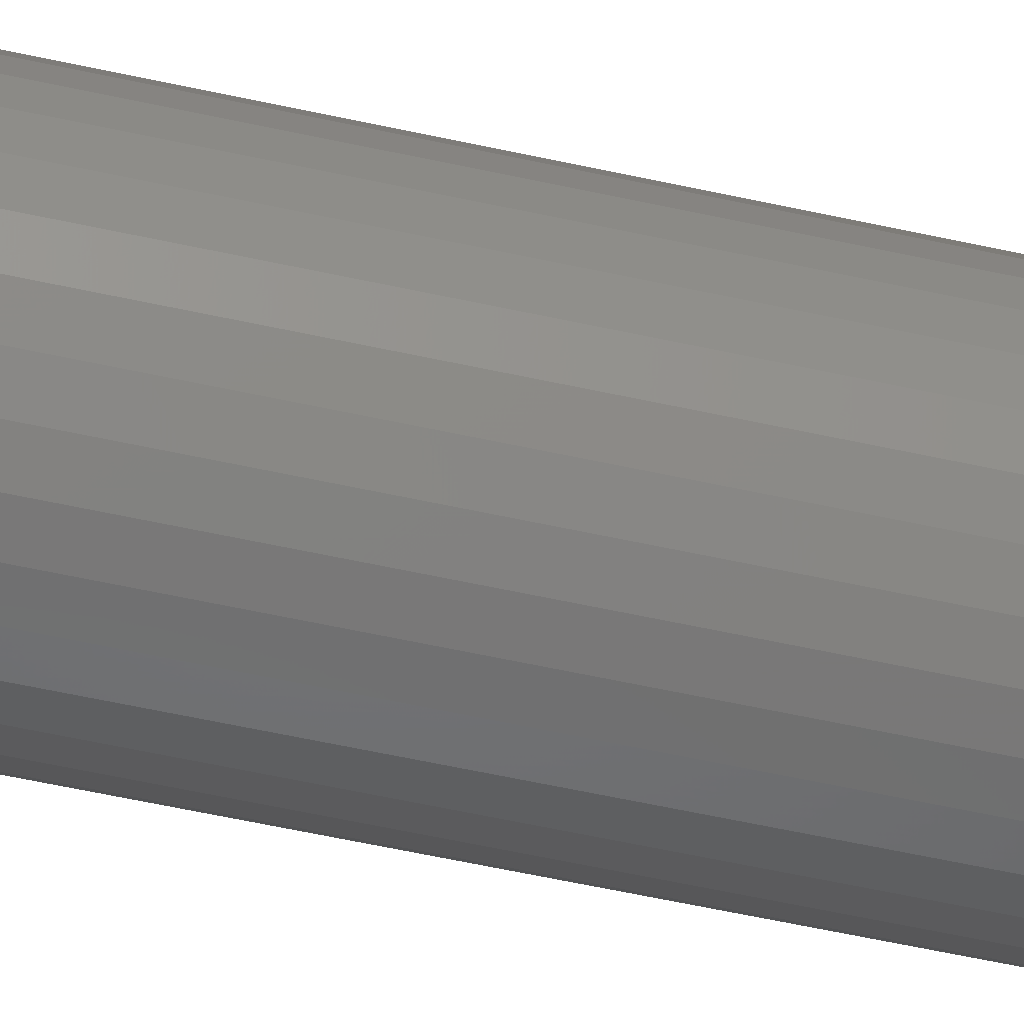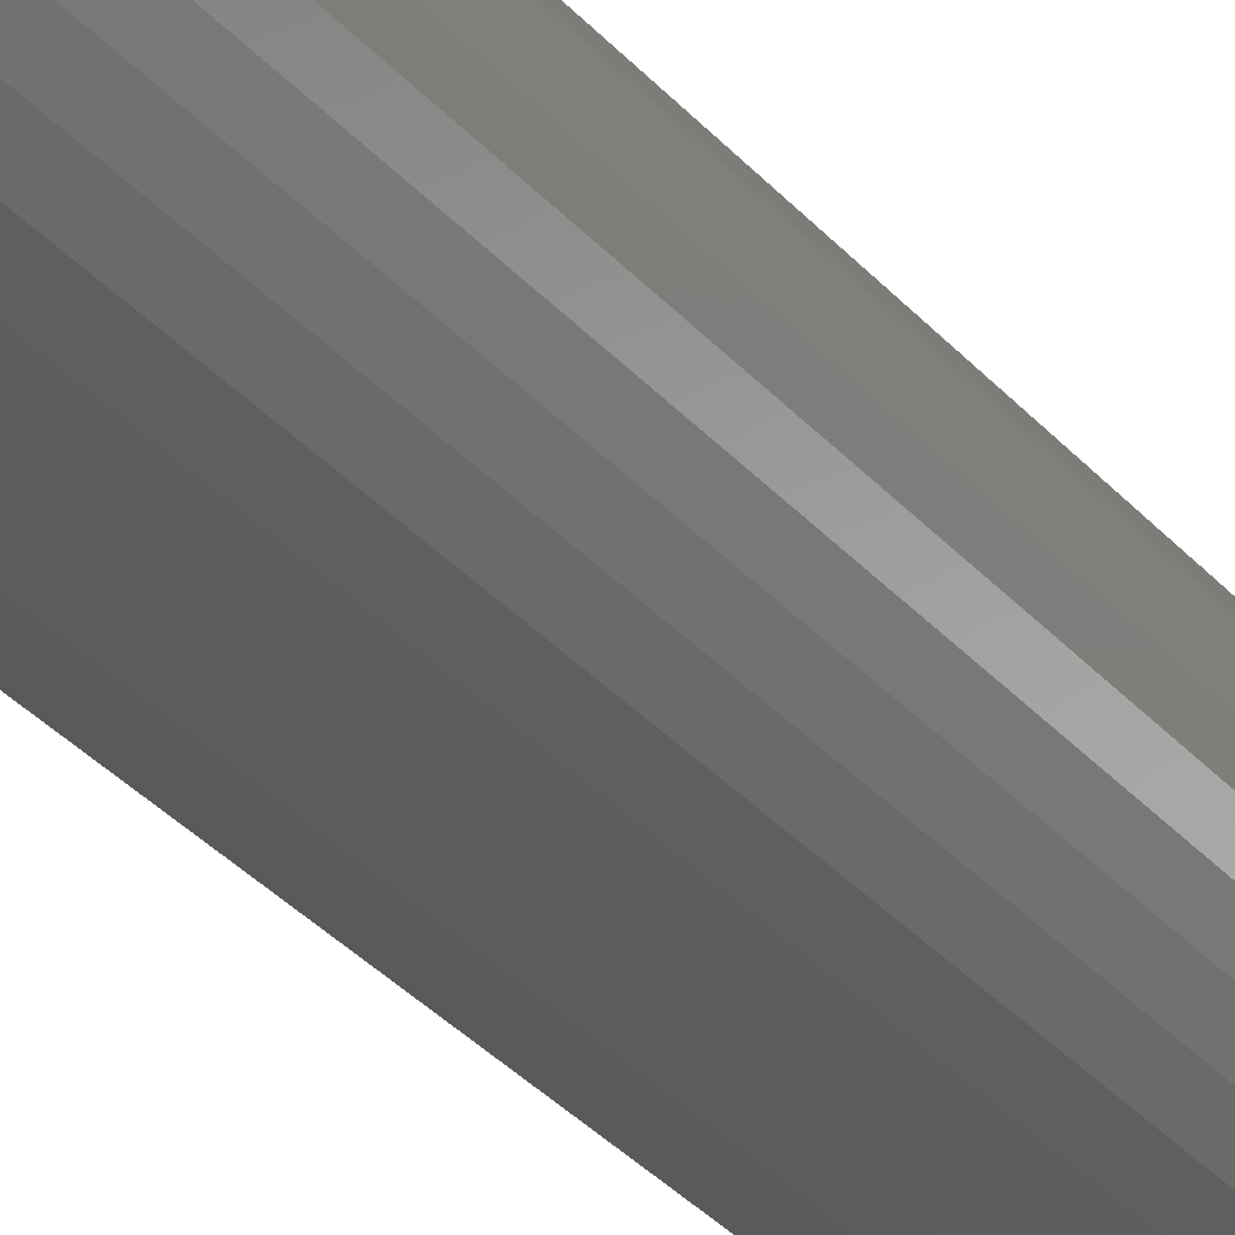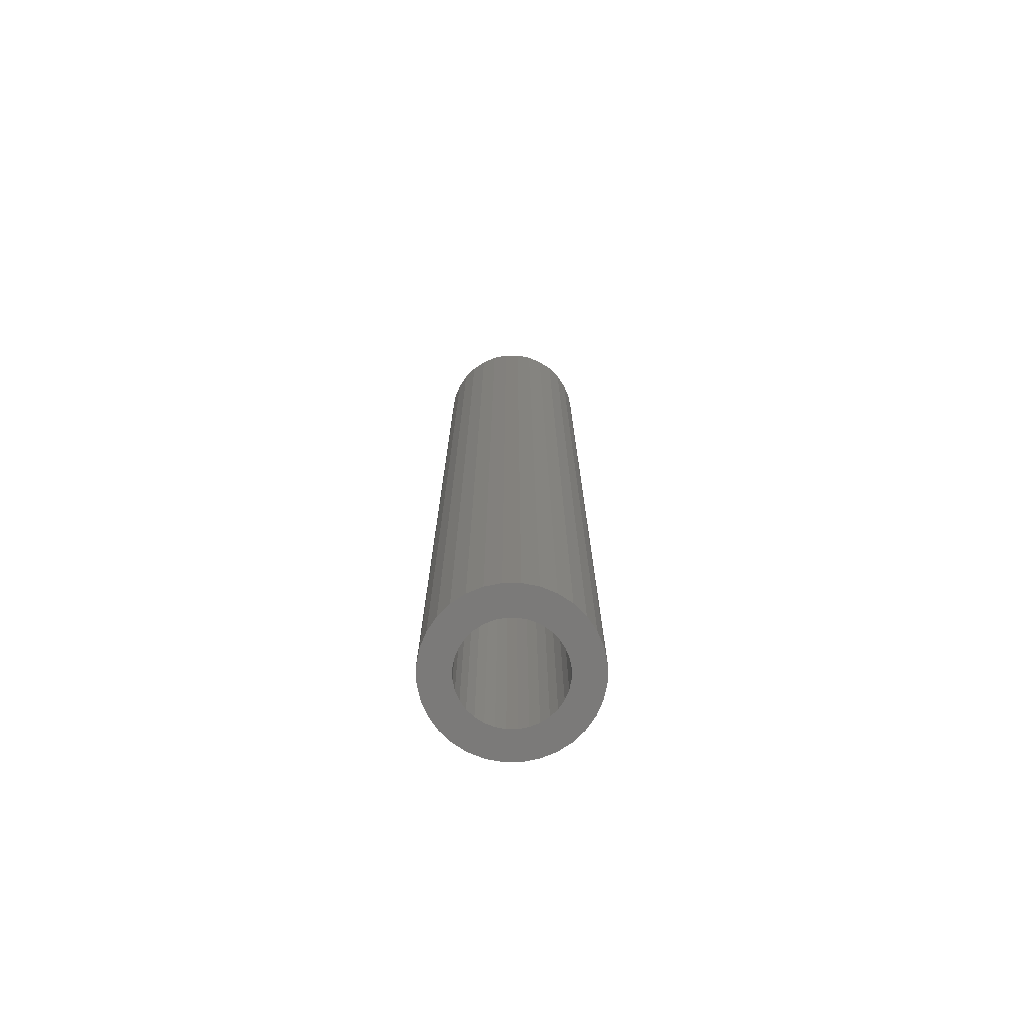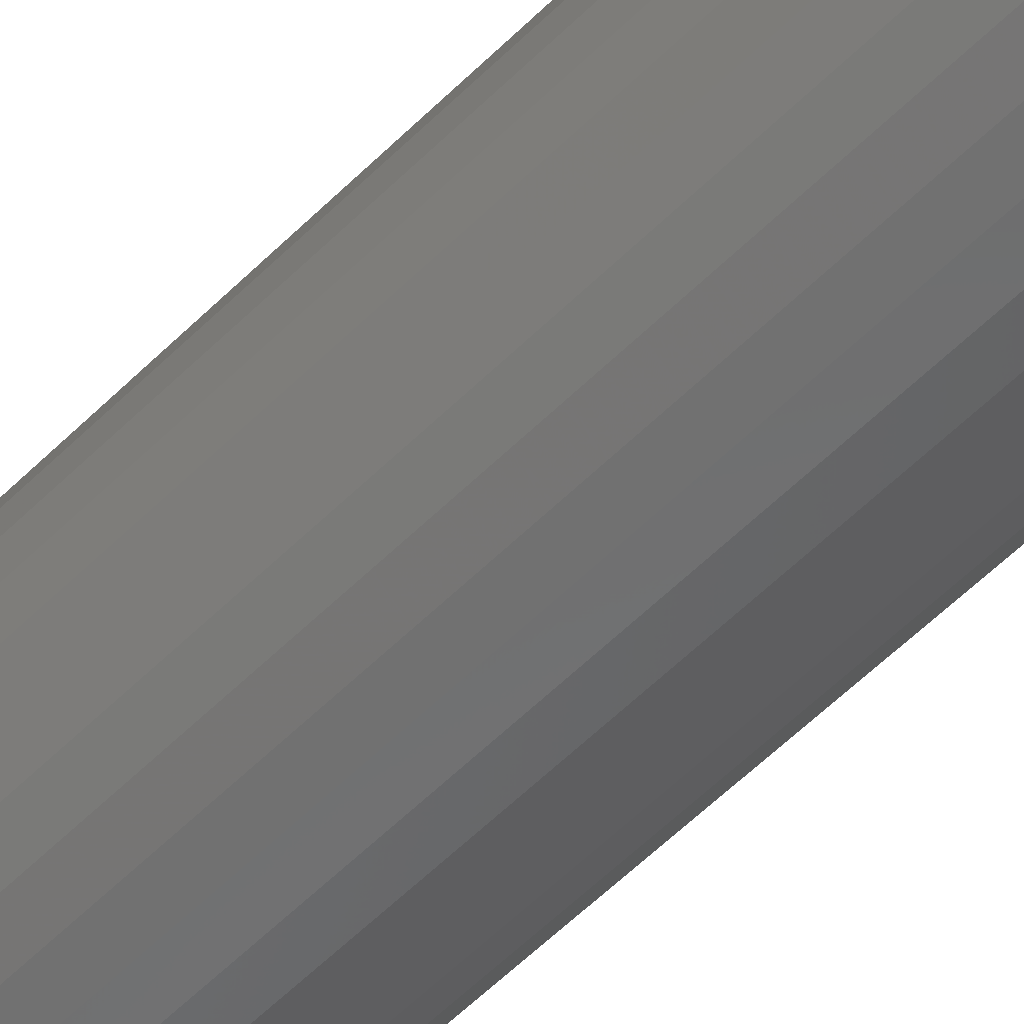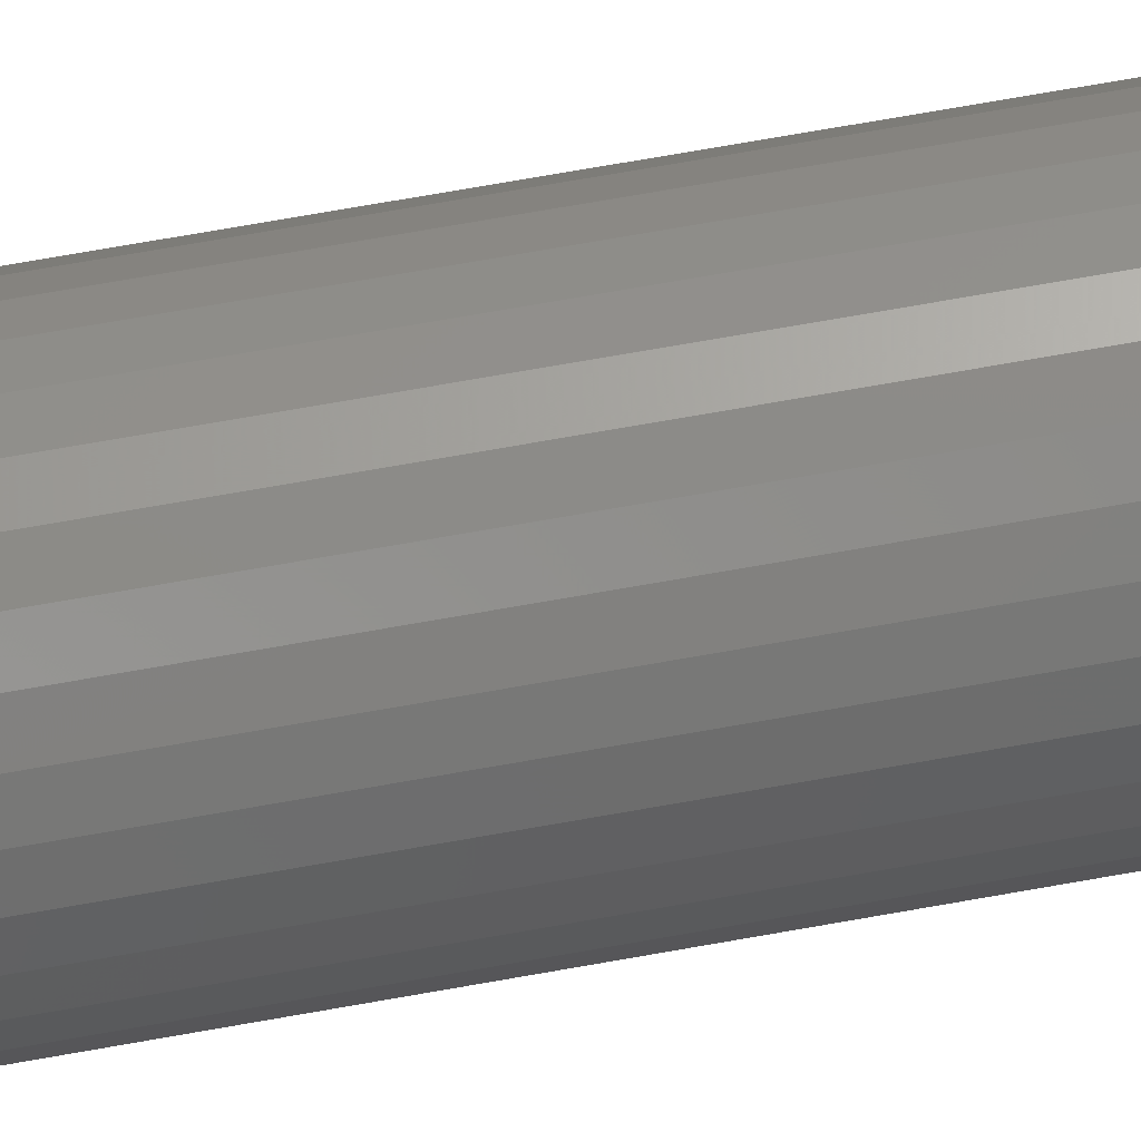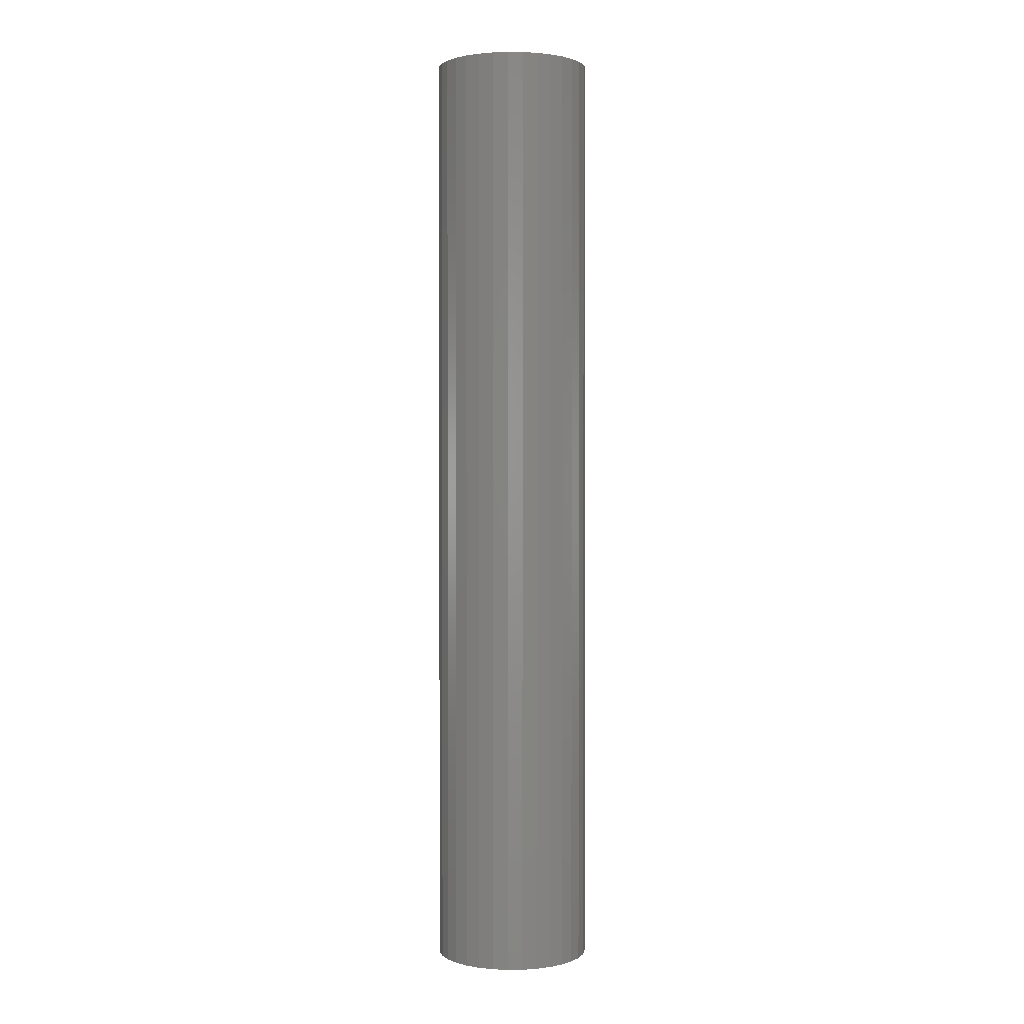
<metadata>
{"format":"stl","ext":"stl","renderer":"f3d","projection":"perspective","resolution":1024,"background":"white","views":[{"elev":-54.6,"azim":76.6,"up":"+Y"},{"elev":-31.4,"azim":-147.3,"up":"+Y"},{"elev":-73.8,"azim":-106.7,"up":"+Z"},{"elev":-54.4,"azim":-43.2,"up":"+Y"},{"elev":70.9,"azim":-100.1,"up":"+Y"},{"elev":1.4,"azim":-131.7,"up":"+Z"}]}
</metadata>
<code>
# stl→obj: 128 verts, 252 faces
v -0.03147 0.02152 0
v -0.0567 0.02379 0
v -0.02665 0.02739 0
v -0.03505 0.01482 0
v -0.06024 0.01213 0
v -0.03725 0.007557 0
v -0.03505 -0.01482 0
v -0.06024 -0.01213 0
v -0.03725 -0.007557 0
v -0.0567 -0.02379 0
v -0.03147 -0.02152 0
v -0.02665 -0.02739 0
v -0.05095 -0.03454 0
v -0.02078 -0.03221 0
v -0.01408 -0.03579 0
v 0.01556 0.03579 0
v 0.008297 0.03799 0
v 0.0447 0.04396 0
v 0.05243 0.03454 0
v 0.02226 0.03221 0
v 0.02813 0.02739 0
v 0.05818 0.02379 0
v 0.03295 0.02152 0
v 0.03653 0.01482 0
v 0.06172 0.01213 0
v 0.03873 0.007557 0
v 0.03947 0 0
v 0.06172 -0.01213 0
v 0.03653 -0.01482 0
v 0.03873 -0.007557 0
v 0.05818 -0.02379 0
v 0.03295 -0.02152 0
v 0.02813 -0.02739 0
v 0.05243 -0.03454 0
v 0.02226 -0.03221 0
v 0.01556 -0.03579 0
v 0.0447 -0.04396 0
v 0.008297 -0.03799 0
v 0.06291 0 0
v -0.06143 7.614e-18 0
v -0.03799 4.743e-18 0
v 0.0007401 0.03873 0
v -0.04322 0.04396 0
v -0.0338 0.05169 0
v -0.02305 0.05744 0
v -0.01139 0.06098 0
v 0.0007401 0.06217 0
v 0.01287 0.06098 0
v 0.02453 0.05744 0
v 0.03528 0.05169 0
v -0.006816 0.03799 0
v -0.01408 0.03579 0
v -0.05095 0.03454 0
v -0.02078 0.03221 0
v 0.0007401 -0.03873 0
v 0.03528 -0.05169 0
v 0.02453 -0.05744 0
v 0.01287 -0.06098 0
v 0.0007401 -0.06217 0
v -0.01139 -0.06098 0
v -0.02305 -0.05744 0
v -0.0338 -0.05169 0
v -0.04322 -0.04396 0
v -0.006816 -0.03799 0
v 0.008297 -0.03799 0.7266
v 0.01556 -0.03579 0.7266
v 0.02226 -0.03221 0.7266
v 0.02813 -0.02739 0.7266
v 0.03295 -0.02152 0.7266
v 0.03653 -0.01482 0.7266
v 0.03873 -0.007557 0.7266
v 0.03947 0 0.7266
v 0.0007401 -0.03873 0.7266
v -0.006816 -0.03799 0.7266
v -0.01408 -0.03579 0.7266
v -0.02078 -0.03221 0.7266
v -0.02665 -0.02739 0.7266
v -0.03147 -0.02152 0.7266
v -0.03505 -0.01482 0.7266
v -0.03725 -0.007557 0.7266
v -0.03799 4.743e-18 0.7266
v -0.006816 0.03799 0.7266
v -0.01408 0.03579 0.7266
v -0.02078 0.03221 0.7266
v -0.02665 0.02739 0.7266
v -0.03147 0.02152 0.7266
v -0.03505 0.01482 0.7266
v -0.03725 0.007557 0.7266
v 0.0007401 0.03873 0.7266
v 0.008297 0.03799 0.7266
v 0.01556 0.03579 0.7266
v 0.02226 0.03221 0.7266
v 0.02813 0.02739 0.7266
v 0.03295 0.02152 0.7266
v 0.03653 0.01482 0.7266
v 0.03873 0.007557 0.7266
v -0.01139 0.06098 0.75
v 0.01287 0.06098 0.75
v 0.0007401 0.06217 0.75
v -0.02305 0.05744 0.75
v 0.02453 0.05744 0.75
v -0.0338 0.05169 0.75
v 0.03528 0.05169 0.75
v -0.04322 0.04396 0.75
v 0.0447 0.04396 0.75
v -0.05095 0.03454 0.75
v 0.05243 0.03454 0.75
v 0.05243 -0.03454 0.75
v -0.04322 -0.04396 0.75
v 0.0447 -0.04396 0.75
v -0.0338 -0.05169 0.75
v 0.03528 -0.05169 0.75
v -0.02305 -0.05744 0.75
v 0.02453 -0.05744 0.75
v -0.01139 -0.06098 0.75
v 0.01287 -0.06098 0.75
v 0.0007401 -0.06217 0.75
v 0.05818 0.02379 0.75
v -0.0567 0.02379 0.75
v 0.06172 0.01213 0.75
v -0.06024 0.01213 0.75
v 0.06291 0 0.75
v -0.06143 7.614e-18 0.75
v 0.06172 -0.01213 0.75
v -0.06024 -0.01213 0.75
v 0.05818 -0.02379 0.75
v -0.0567 -0.02379 0.75
v -0.05095 -0.03454 0.75
f 1 2 3
f 2 1 4
f 4 5 2
f 5 4 6
f 7 8 9
f 10 8 7
f 7 11 10
f 10 11 12
f 12 13 10
f 13 12 14
f 15 13 14
f 16 17 18
f 19 16 18
f 20 16 19
f 21 20 19
f 22 21 19
f 22 23 21
f 24 23 22
f 25 24 22
f 26 24 25
f 26 25 27
f 28 29 30
f 29 28 31
f 32 29 31
f 33 32 31
f 34 33 31
f 35 33 34
f 34 36 35
f 36 34 37
f 38 36 37
f 39 28 30
f 39 30 27
f 39 27 25
f 40 5 6
f 40 6 41
f 40 41 9
f 40 9 8
f 42 43 44
f 42 44 45
f 42 45 46
f 42 46 47
f 42 47 48
f 42 48 49
f 42 49 50
f 42 50 18
f 42 18 17
f 43 42 51
f 43 51 52
f 43 52 53
f 53 52 54
f 53 54 3
f 53 3 2
f 55 38 37
f 55 37 56
f 55 56 57
f 55 57 58
f 55 58 59
f 55 59 60
f 55 60 61
f 55 61 62
f 55 62 63
f 63 13 15
f 63 15 64
f 63 64 55
f 55 65 38
f 38 65 66
f 38 66 36
f 36 66 67
f 36 67 35
f 35 67 68
f 35 68 33
f 33 68 69
f 33 69 32
f 32 69 70
f 32 70 29
f 29 70 71
f 29 71 30
f 30 71 72
f 30 72 27
f 65 55 73
f 73 55 64
f 73 64 74
f 74 64 15
f 74 15 75
f 75 15 14
f 75 14 76
f 76 14 12
f 76 12 77
f 77 12 11
f 77 11 78
f 78 11 7
f 78 7 79
f 79 7 9
f 79 9 80
f 80 9 41
f 80 41 81
f 42 82 51
f 51 82 83
f 51 83 52
f 52 83 84
f 52 84 54
f 54 84 85
f 54 85 3
f 3 85 86
f 3 86 1
f 1 86 87
f 1 87 4
f 4 87 88
f 4 88 6
f 6 88 81
f 6 81 41
f 82 42 89
f 89 42 17
f 89 17 90
f 90 17 16
f 90 16 91
f 91 16 20
f 91 20 92
f 92 20 21
f 92 21 93
f 93 21 23
f 93 23 94
f 94 23 24
f 94 24 95
f 95 24 26
f 95 26 96
f 96 26 27
f 96 27 72
f 83 82 89
f 83 89 90
f 91 83 90
f 84 83 91
f 92 84 91
f 85 84 92
f 93 85 92
f 86 85 93
f 94 86 93
f 87 86 94
f 95 87 94
f 88 87 95
f 96 88 95
f 70 79 71
f 78 79 70
f 69 78 70
f 77 78 69
f 68 77 69
f 76 77 68
f 67 76 68
f 75 76 67
f 66 75 67
f 74 75 66
f 73 74 66
f 65 73 66
f 79 80 71
f 71 80 81
f 71 81 72
f 72 81 88
f 72 88 96
f 97 98 99
f 98 97 100
f 98 100 101
f 101 100 102
f 101 102 103
f 103 102 104
f 103 104 105
f 105 104 106
f 105 106 107
f 108 109 110
f 110 109 111
f 110 111 112
f 112 111 113
f 112 113 114
f 114 113 115
f 114 115 116
f 116 115 117
f 107 106 118
f 118 106 119
f 118 119 120
f 120 119 121
f 120 121 122
f 122 121 123
f 122 123 124
f 124 123 125
f 124 125 126
f 126 125 127
f 126 127 108
f 108 127 128
f 108 128 109
f 39 122 28
f 28 122 124
f 28 124 31
f 31 124 126
f 31 126 34
f 34 126 108
f 34 108 37
f 37 108 110
f 37 110 56
f 56 110 112
f 56 112 57
f 57 112 114
f 57 114 58
f 58 114 116
f 58 116 59
f 59 116 117
f 59 117 60
f 60 117 115
f 60 115 61
f 61 115 113
f 61 113 62
f 62 113 111
f 62 111 63
f 63 111 109
f 63 109 13
f 13 109 128
f 13 128 10
f 10 128 127
f 10 127 8
f 8 127 125
f 8 125 40
f 40 125 123
f 40 123 5
f 5 123 121
f 5 121 2
f 2 121 119
f 2 119 53
f 53 119 106
f 53 106 43
f 43 106 104
f 43 104 44
f 44 104 102
f 44 102 45
f 45 102 100
f 45 100 46
f 46 100 97
f 46 97 47
f 47 97 99
f 47 99 48
f 48 99 98
f 48 98 49
f 49 98 101
f 49 101 50
f 50 101 103
f 50 103 18
f 18 103 105
f 18 105 19
f 19 105 107
f 19 107 22
f 22 107 118
f 22 118 25
f 25 118 120
f 25 120 39
f 39 120 122

</code>
